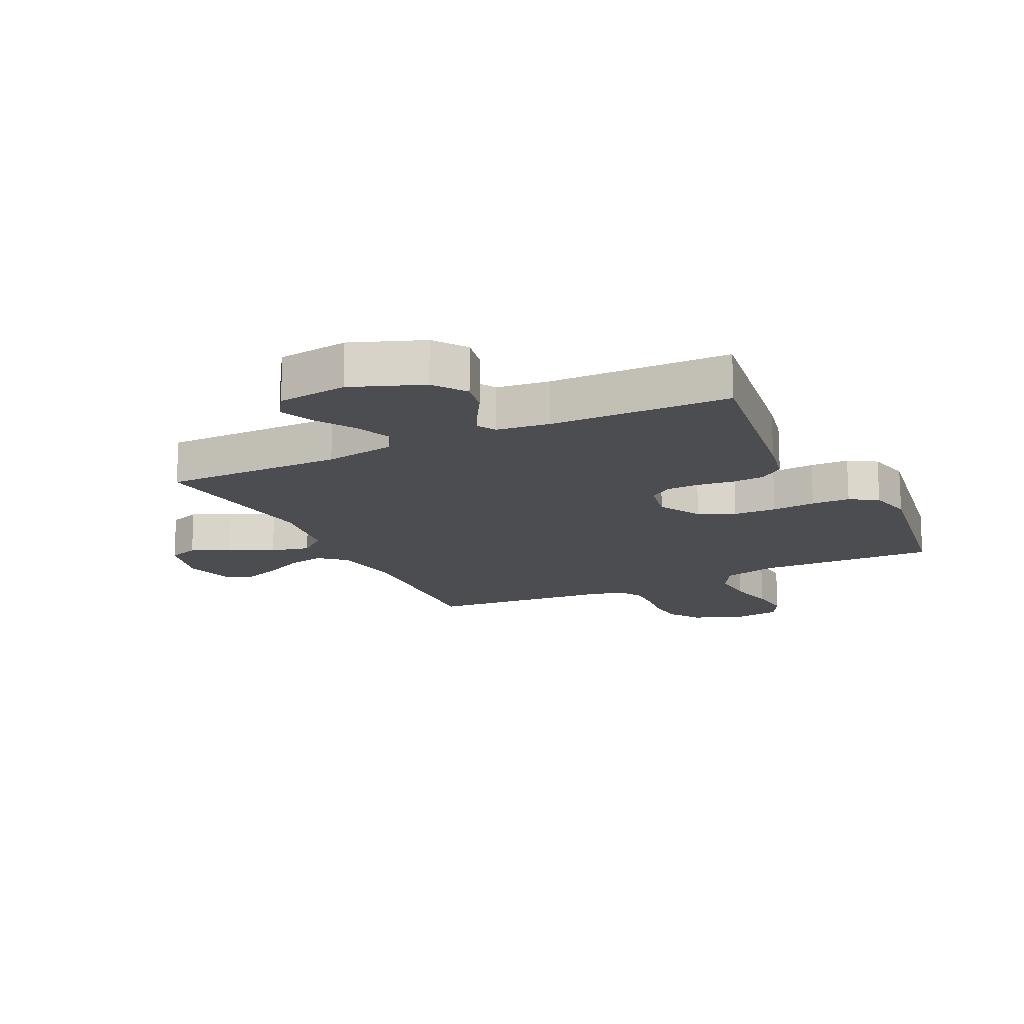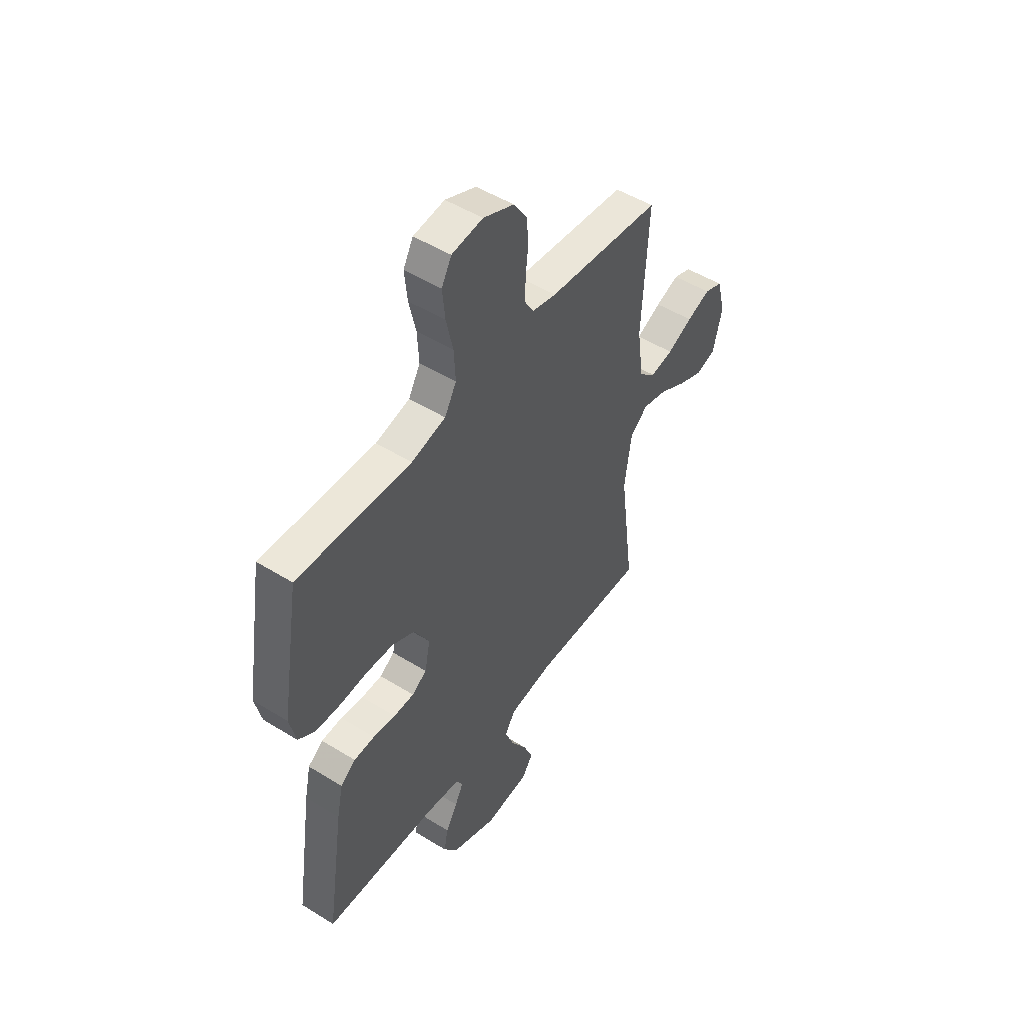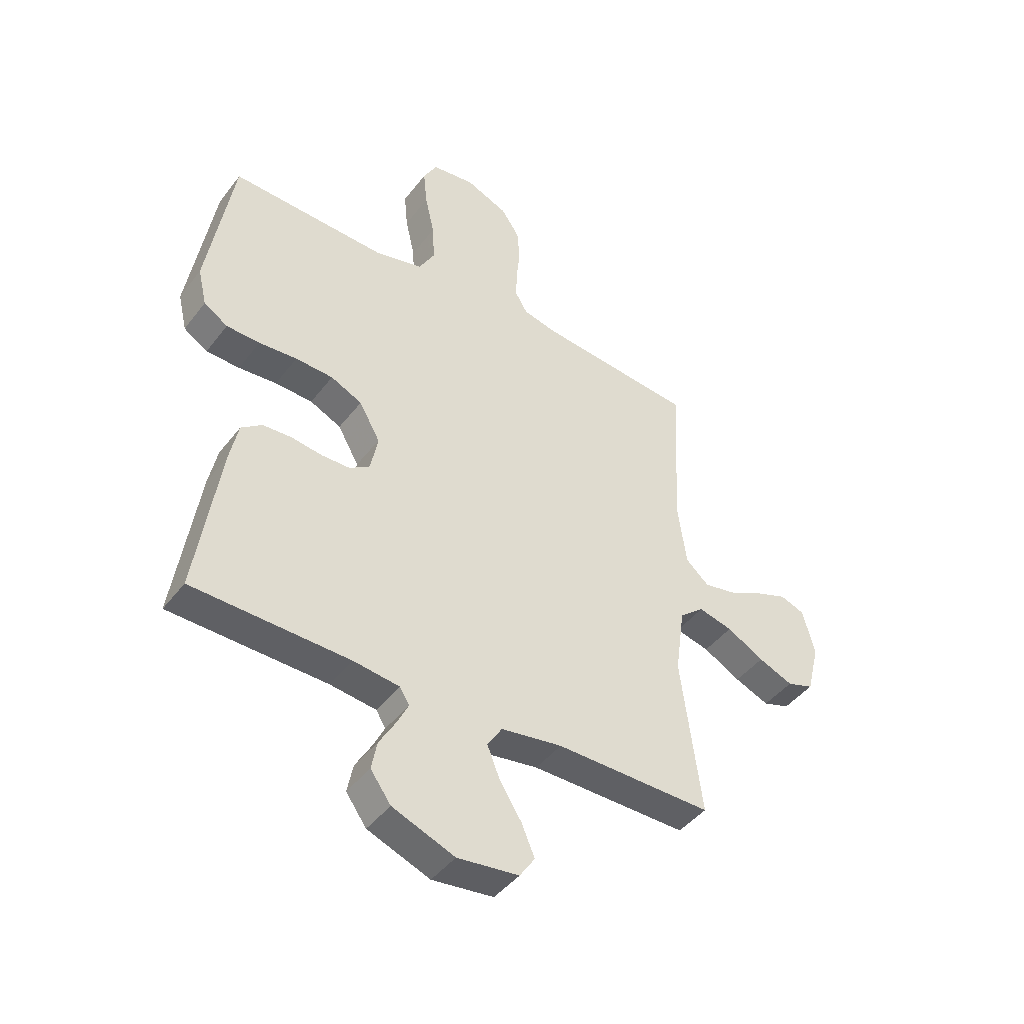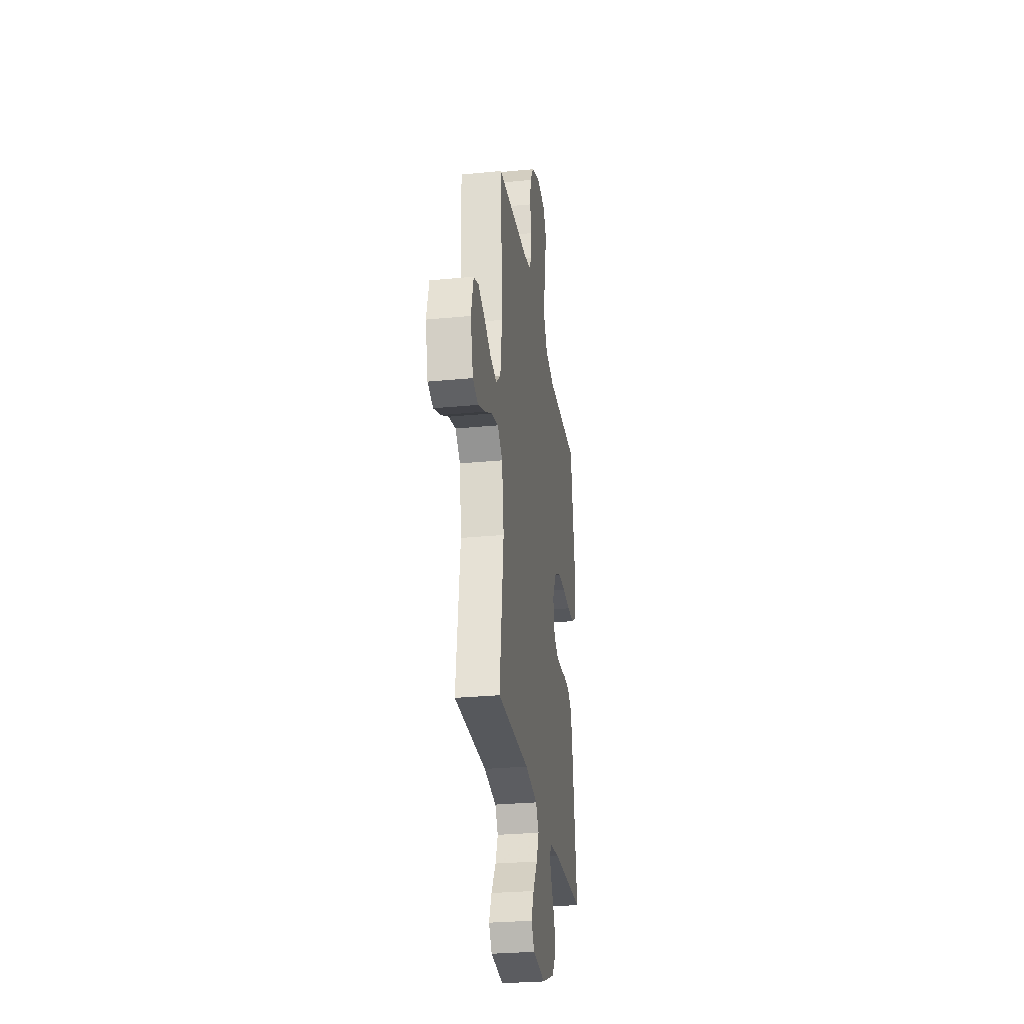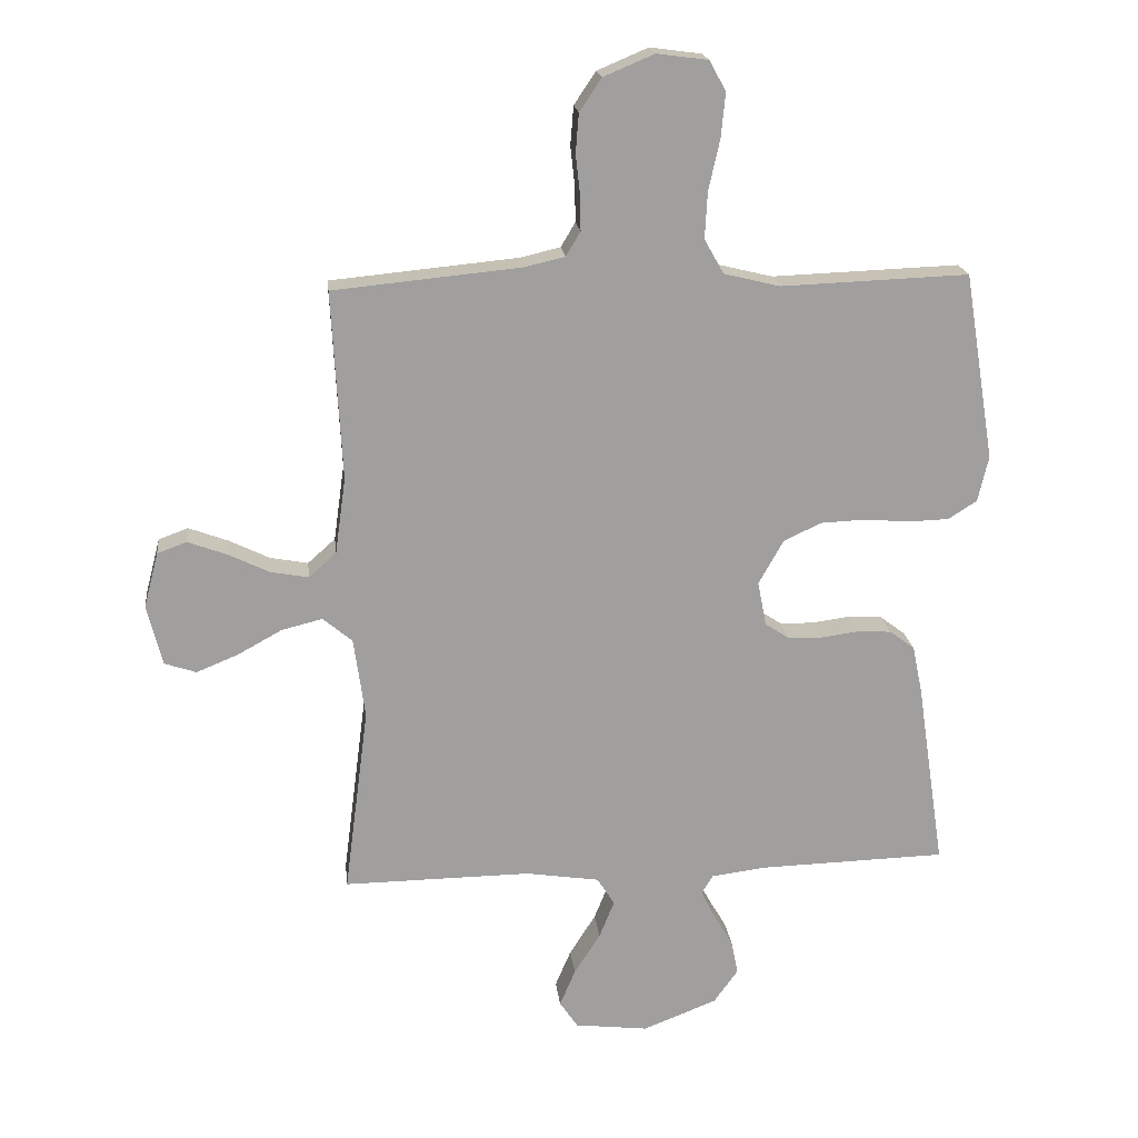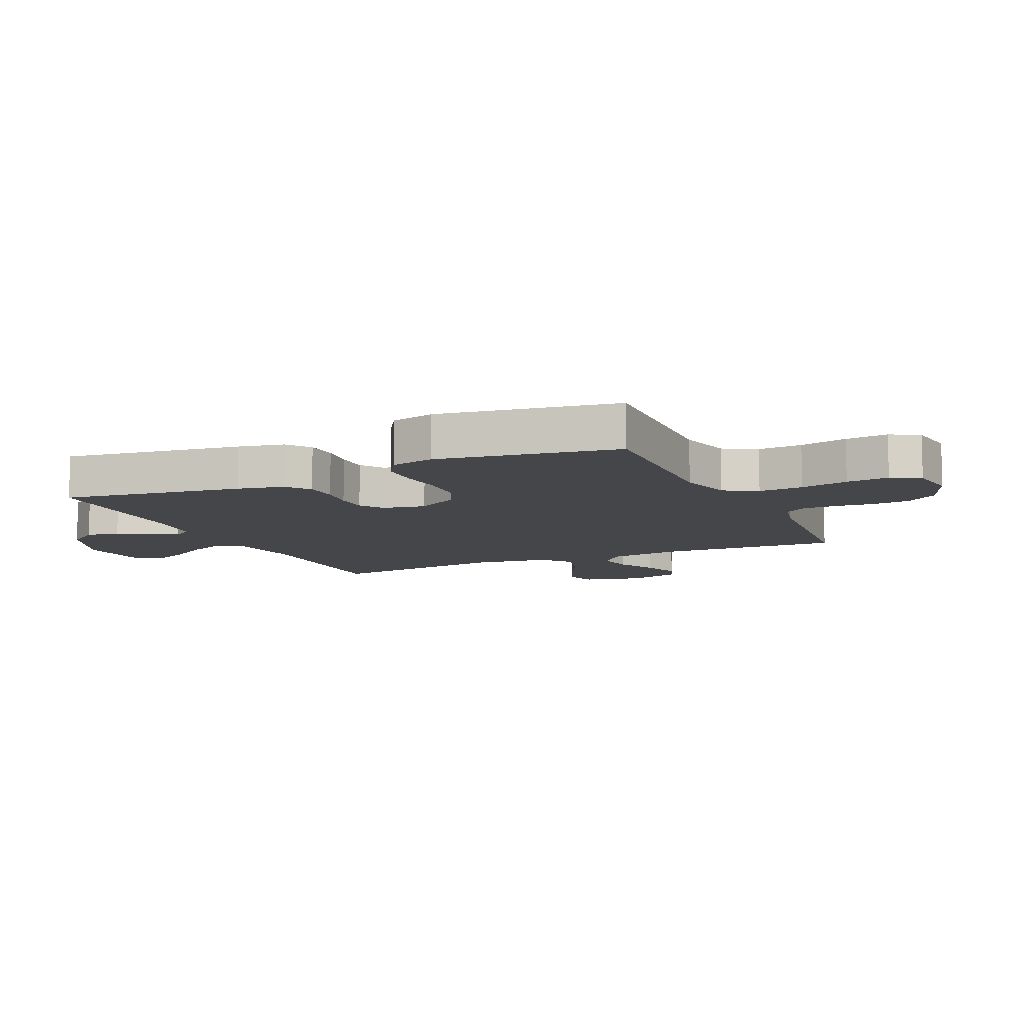
<metadata>
{"format":"obj","ext":"obj","renderer":"f3d","projection":"perspective","resolution":1024,"background":"white","views":[{"elev":-15.9,"azim":-153.9,"up":"+Y"},{"elev":49.9,"azim":-55.6,"up":"+Z"},{"elev":-44.1,"azim":-34.7,"up":"+Z"},{"elev":-28.5,"azim":98.3,"up":"+Z"},{"elev":19.1,"azim":173.5,"up":"+Z"},{"elev":-9.6,"azim":-65.3,"up":"+Y"}]}
</metadata>
<code>
v -0.5 0.07 0.5
v -0.2 0.07 0.489
v -0.11 0.07 0.511
v -0.079 0.07 0.566
v -0.083 0.07 0.64
v -0.101 0.07 0.72
v -0.108 0.07 0.791
v -0.082 0.07 0.839
v 0 0.07 0.85
v 0.081 0.07 0.816
v 0.116 0.07 0.764
v 0.121 0.07 0.702
v 0.114 0.07 0.639
v 0.113 0.07 0.583
v 0.136 0.07 0.544
v 0.2 0.07 0.529
v 0.5 0.07 0.5
v 0.484 0.07 0.2
v 0.501 0.07 0.078
v 0.545 0.07 0.039
v 0.605 0.07 0.05
v 0.671 0.07 0.082
v 0.733 0.07 0.105
v 0.78 0.07 0.088
v 0.803 0.07 0
v 0.779 0.07 -0.097
v 0.728 0.07 -0.114
v 0.662 0.07 -0.087
v 0.591 0.07 -0.048
v 0.526 0.07 -0.032
v 0.479 0.07 -0.071
v 0.461 0.07 -0.2
v 0.5 0.07 -0.5
v 0.2 0.07 -0.497
v 0.083 0.07 -0.515
v 0.055 0.07 -0.559
v 0.079 0.07 -0.619
v 0.121 0.07 -0.685
v 0.146 0.07 -0.744
v 0.117 0.07 -0.787
v 0 0.07 -0.801
v -0.119 0.07 -0.755
v -0.158 0.07 -0.701
v -0.147 0.07 -0.646
v -0.116 0.07 -0.593
v -0.094 0.07 -0.549
v -0.112 0.07 -0.519
v -0.2 0.07 -0.508
v -0.5 0.07 -0.5
v -0.455 0.07 -0.2
v -0.439 0.07 -0.123
v -0.399 0.07 -0.093
v -0.344 0.07 -0.09
v -0.284 0.07 -0.098
v -0.23 0.07 -0.097
v -0.191 0.07 -0.071
v -0.177 0.07 0
v -0.217 0.07 0.071
v -0.277 0.07 0.099
v -0.349 0.07 0.102
v -0.422 0.07 0.096
v -0.486 0.07 0.098
v -0.532 0.07 0.127
v -0.549 0.07 0.2
v -0.5 0 0.5
v -0.2 0 0.489
v -0.11 0 0.511
v -0.079 0 0.566
v -0.083 0 0.64
v -0.101 0 0.72
v -0.108 0 0.791
v -0.082 0 0.839
v 0 0 0.85
v 0.081 0 0.816
v 0.116 0 0.764
v 0.121 0 0.702
v 0.114 0 0.639
v 0.113 0 0.583
v 0.136 0 0.544
v 0.2 0 0.529
v 0.5 0 0.5
v 0.484 0 0.2
v 0.501 0 0.078
v 0.545 0 0.039
v 0.605 0 0.05
v 0.671 0 0.082
v 0.733 0 0.105
v 0.78 0 0.088
v 0.803 0 0
v 0.779 0 -0.097
v 0.728 0 -0.114
v 0.662 0 -0.087
v 0.591 0 -0.048
v 0.526 0 -0.032
v 0.479 0 -0.071
v 0.461 0 -0.2
v 0.5 0 -0.5
v 0.2 0 -0.497
v 0.083 0 -0.515
v 0.055 0 -0.559
v 0.079 0 -0.619
v 0.121 0 -0.685
v 0.146 0 -0.744
v 0.117 0 -0.787
v 0 0 -0.801
v -0.119 0 -0.755
v -0.158 0 -0.701
v -0.147 0 -0.646
v -0.116 0 -0.593
v -0.094 0 -0.549
v -0.112 0 -0.519
v -0.2 0 -0.508
v -0.5 0 -0.5
v -0.455 0 -0.2
v -0.439 0 -0.123
v -0.399 0 -0.093
v -0.344 0 -0.09
v -0.284 0 -0.098
v -0.23 0 -0.097
v -0.191 0 -0.071
v -0.177 0 0
v -0.217 0 0.071
v -0.277 0 0.099
v -0.349 0 0.102
v -0.422 0 0.096
v -0.486 0 0.098
v -0.532 0 0.127
v -0.549 0 0.2
f 64 1 2
f 63 64 2
f 62 63 2
f 61 62 2
f 60 61 2
f 59 60 2 3
f 58 59 3 4
f 57 58 4
f 52 53 54
f 51 52 54
f 50 51 54
f 49 50 54
f 48 49 54
f 47 48 54 55
f 46 47 55 56
f 43 44 45
f 42 43 45
f 41 42 45
f 40 41 45
f 39 40 45
f 38 39 45
f 37 38 45
f 36 37 45 46
f 46 56 57
f 36 46 57
f 35 36 57
f 32 33 34
f 35 57 4
f 34 35 4
f 32 34 4
f 31 32 4
f 27 28 29
f 26 27 29
f 25 26 29
f 24 25 29
f 23 24 29
f 22 23 29
f 21 22 29
f 20 21 29 30
f 16 17 18
f 15 16 18 19
f 11 12 13
f 10 11 13
f 9 10 13
f 8 9 13
f 7 8 13
f 6 7 13
f 5 6 13
f 5 13 14
f 4 5 14 15
f 30 31 4
f 20 30 4
f 19 20 4
f 4 15 19
f 66 65 128
f 66 128 127
f 66 127 126
f 66 126 125
f 66 125 124
f 67 66 124 123
f 68 67 123 122
f 68 122 121
f 118 117 116
f 118 116 115
f 118 115 114
f 118 114 113
f 118 113 112
f 119 118 112 111
f 120 119 111 110
f 109 108 107
f 109 107 106
f 109 106 105
f 109 105 104
f 109 104 103
f 109 103 102
f 109 102 101
f 110 109 101 100
f 121 120 110
f 121 110 100
f 121 100 99
f 98 97 96
f 68 121 99
f 68 99 98
f 68 98 96
f 68 96 95
f 93 92 91
f 93 91 90
f 93 90 89
f 93 89 88
f 93 88 87
f 93 87 86
f 93 86 85
f 94 93 85 84
f 82 81 80
f 83 82 80 79
f 77 76 75
f 77 75 74
f 77 74 73
f 77 73 72
f 77 72 71
f 77 71 70
f 77 70 69
f 78 77 69
f 79 78 69 68
f 68 95 94
f 68 94 84
f 68 84 83
f 83 79 68
f 1 65 66 2
f 2 66 67 3
f 3 67 68 4
f 4 68 69 5
f 5 69 70 6
f 6 70 71 7
f 7 71 72 8
f 8 72 73 9
f 9 73 74 10
f 10 74 75 11
f 11 75 76 12
f 12 76 77 13
f 13 77 78 14
f 14 78 79 15
f 15 79 80 16
f 16 80 81 17
f 17 81 82 18
f 18 82 83 19
f 19 83 84 20
f 20 84 85 21
f 21 85 86 22
f 22 86 87 23
f 23 87 88 24
f 24 88 89 25
f 25 89 90 26
f 26 90 91 27
f 27 91 92 28
f 28 92 93 29
f 29 93 94 30
f 30 94 95 31
f 31 95 96 32
f 32 96 97 33
f 33 97 98 34
f 34 98 99 35
f 35 99 100 36
f 36 100 101 37
f 37 101 102 38
f 38 102 103 39
f 39 103 104 40
f 40 104 105 41
f 41 105 106 42
f 42 106 107 43
f 43 107 108 44
f 44 108 109 45
f 45 109 110 46
f 46 110 111 47
f 47 111 112 48
f 48 112 113 49
f 49 113 114 50
f 50 114 115 51
f 51 115 116 52
f 52 116 117 53
f 53 117 118 54
f 54 118 119 55
f 55 119 120 56
f 56 120 121 57
f 57 121 122 58
f 58 122 123 59
f 59 123 124 60
f 60 124 125 61
f 61 125 126 62
f 62 126 127 63
f 63 127 128 64
f 64 128 65 1

</code>
